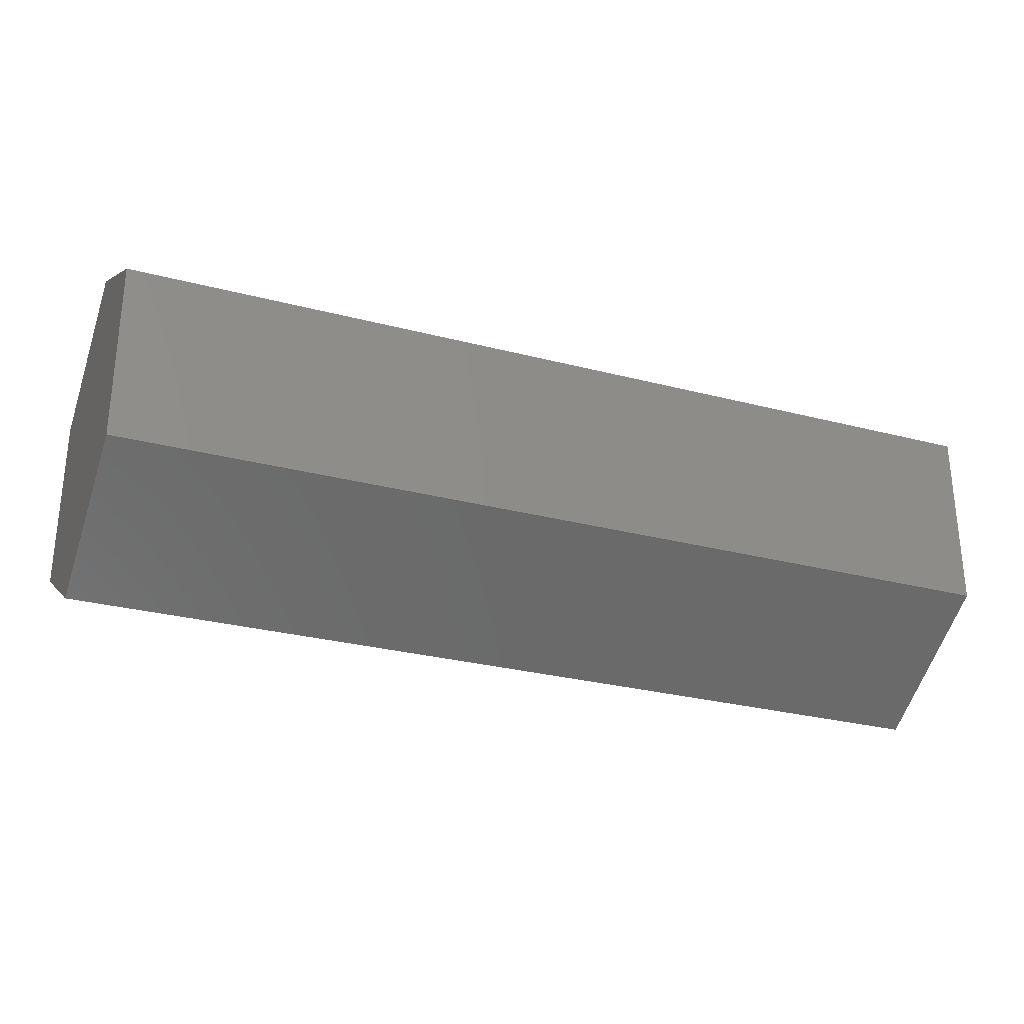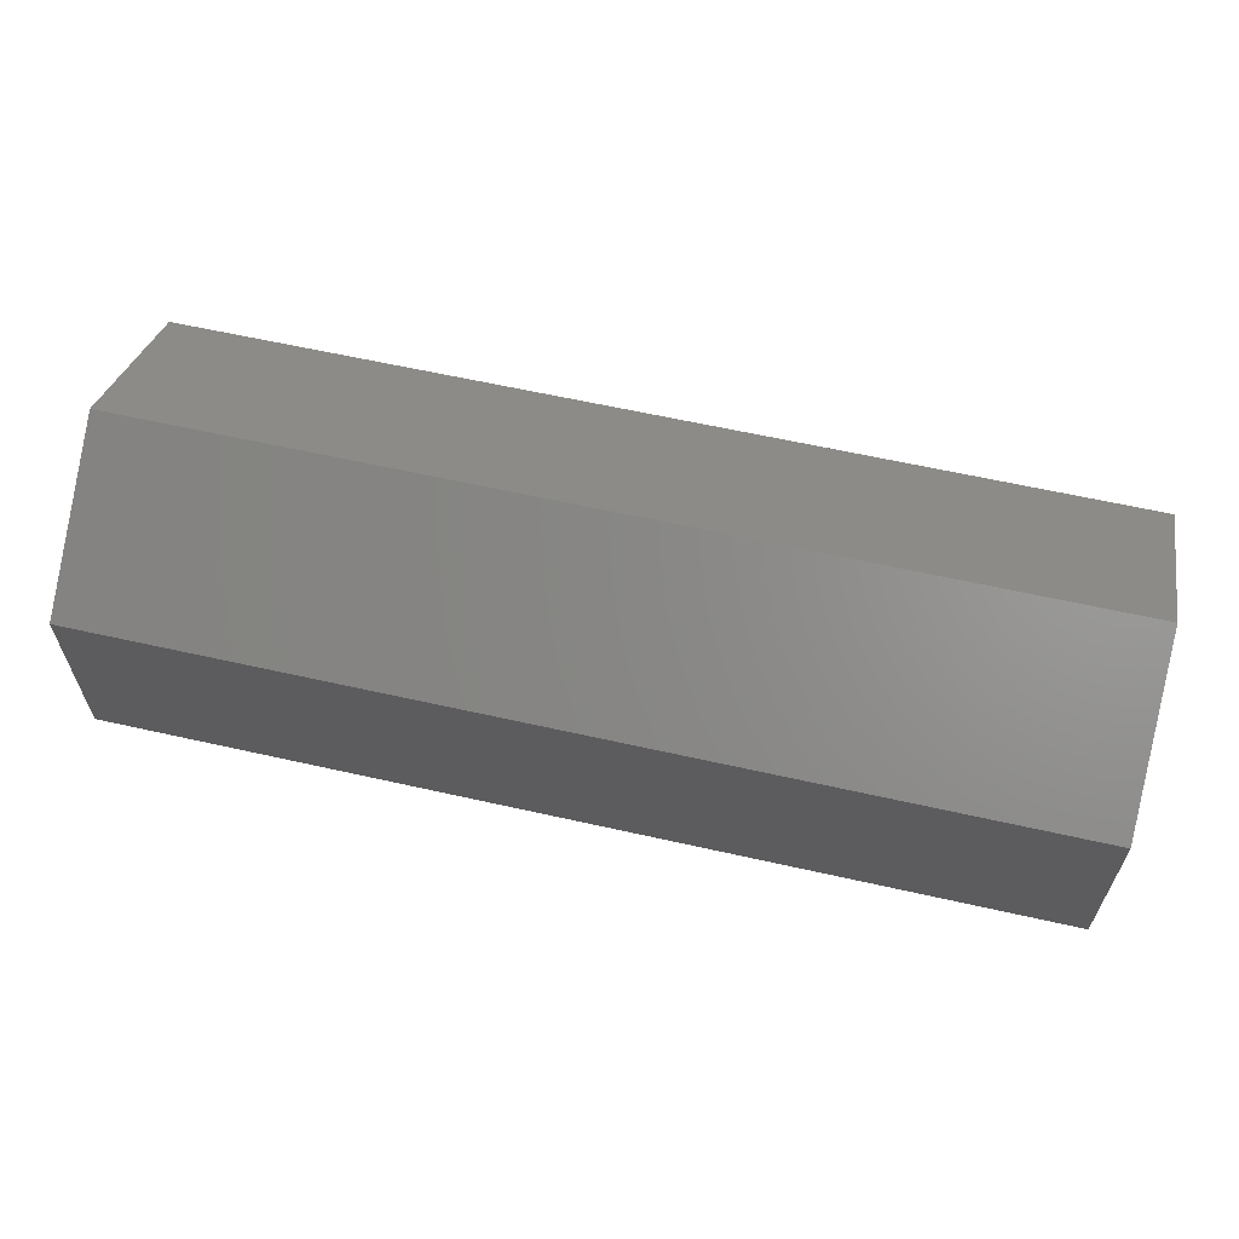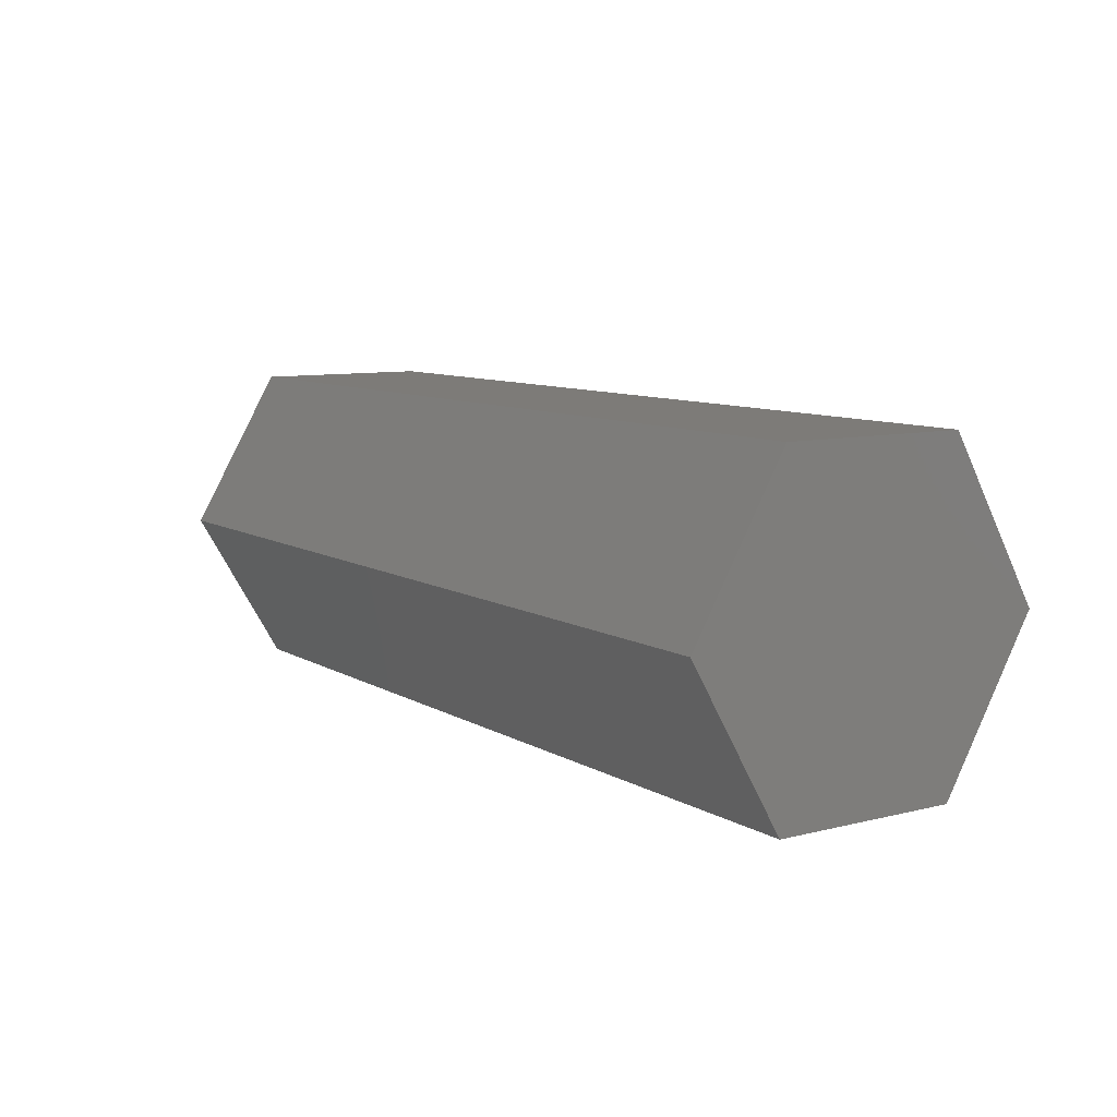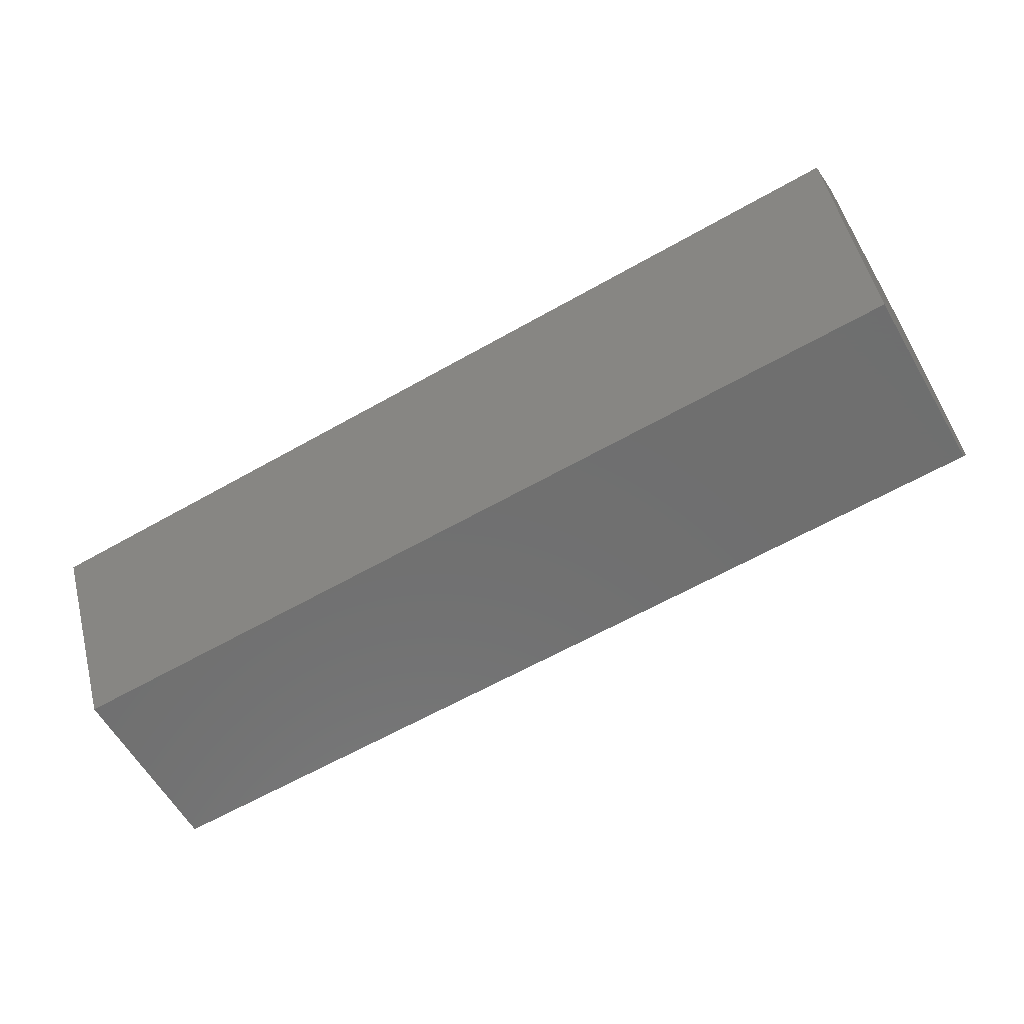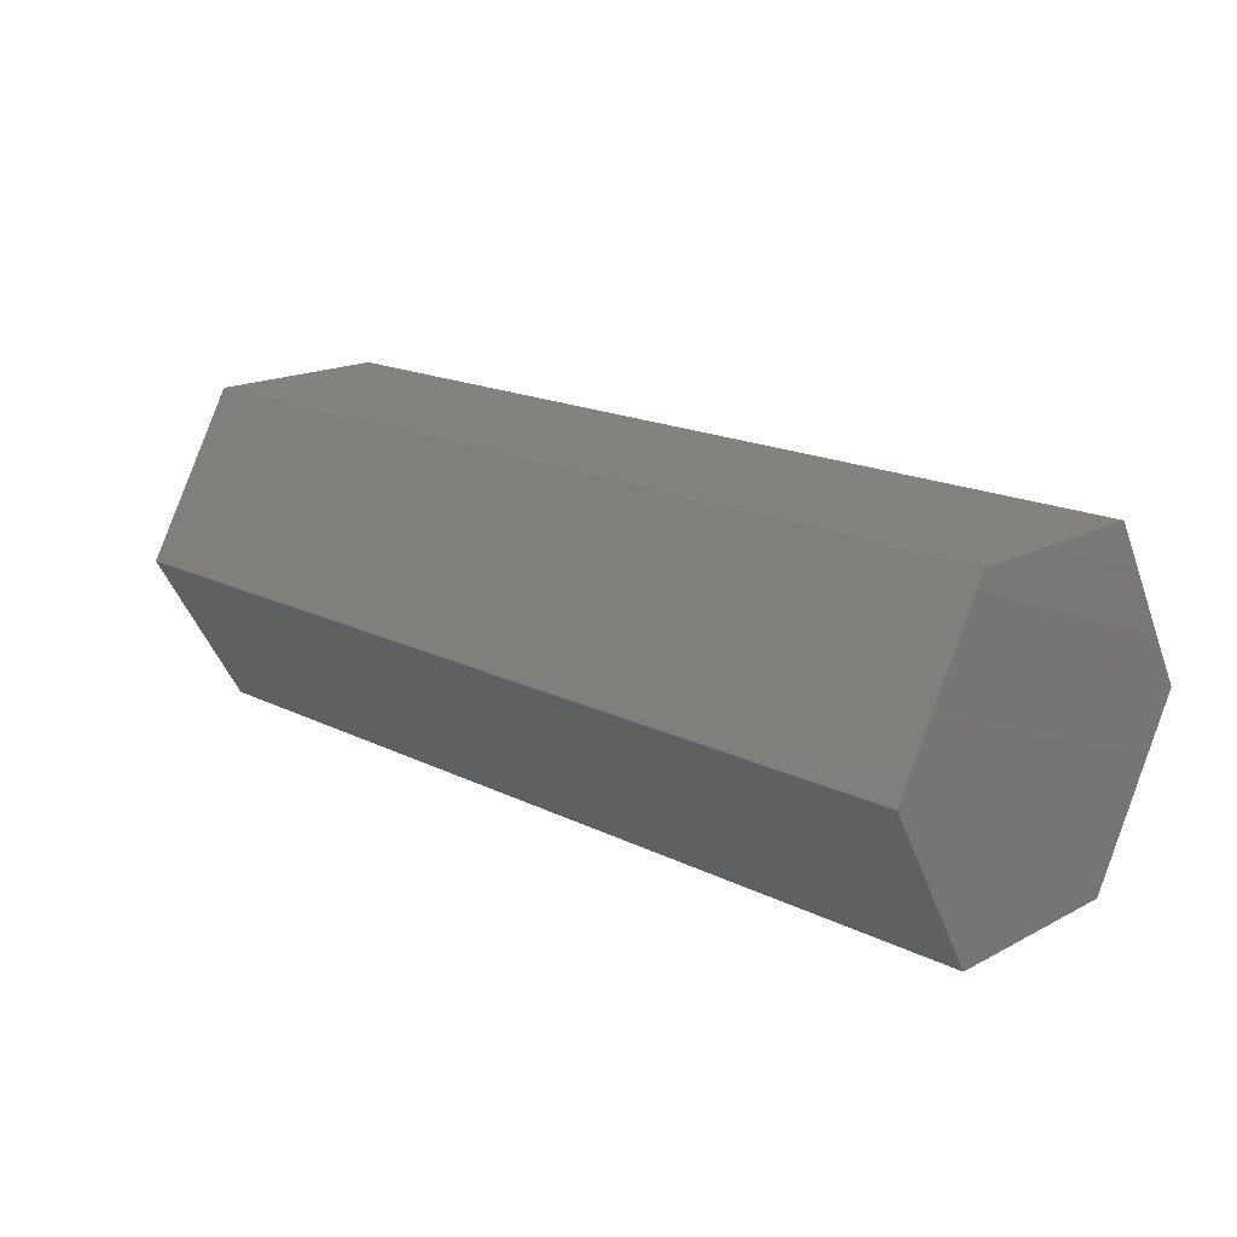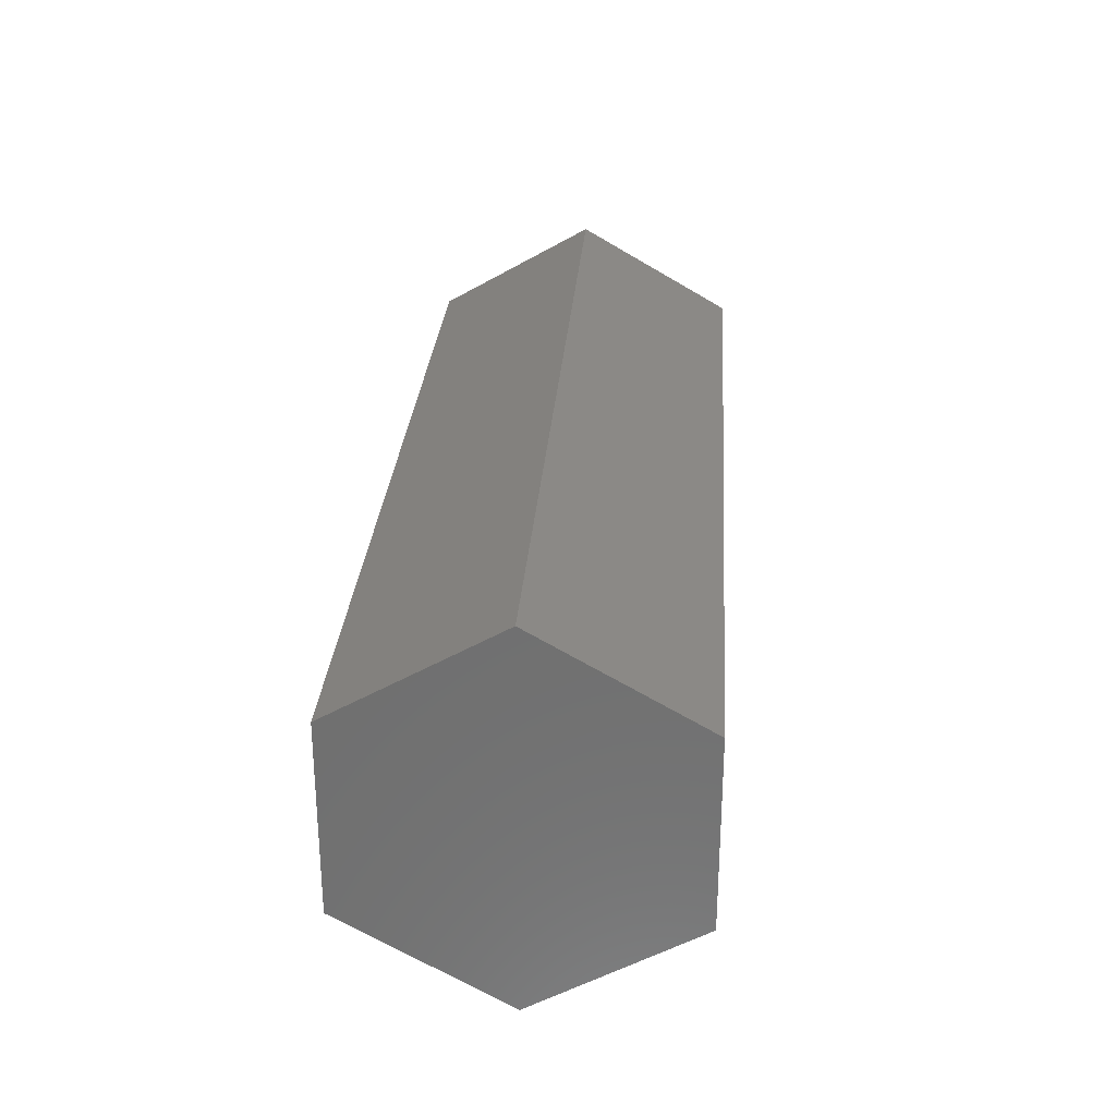
<metadata>
{"format":"stl","ext":"stl","renderer":"f3d","projection":"perspective","resolution":1024,"background":"white","views":[{"elev":-28.7,"azim":158.7,"up":"+Y"},{"elev":61.8,"azim":12.9,"up":"+Y"},{"elev":9.0,"azim":-123.8,"up":"+Z"},{"elev":-61.2,"azim":-149.8,"up":"+Z"},{"elev":17.6,"azim":44.3,"up":"+Z"},{"elev":28.0,"azim":-86.0,"up":"+Y"}]}
</metadata>
<code>
# stl→obj: 12 verts, 20 faces
v -3 -0.6062 -0.05
v 3 0.6062 -0.05
v 3 -0.6062 -0.05
v -3 0.6062 -0.05
v 3 0.6062 2.05
v 3 1.212 1
v 3 -0.6062 2.05
v 3 -1.212 1
v -3 0.6062 2.05
v -3 1.212 1
v -3 -0.6062 2.05
v -3 -1.212 1
f 1 2 3
f 2 1 4
f 5 2 6
f 7 2 5
f 7 3 2
f 3 7 8
f 4 9 10
f 1 9 4
f 1 11 9
f 11 1 12
f 9 7 5
f 7 9 11
f 12 7 11
f 7 12 8
f 2 10 6
f 10 2 4
f 1 8 12
f 8 1 3
f 6 9 5
f 9 6 10

</code>
